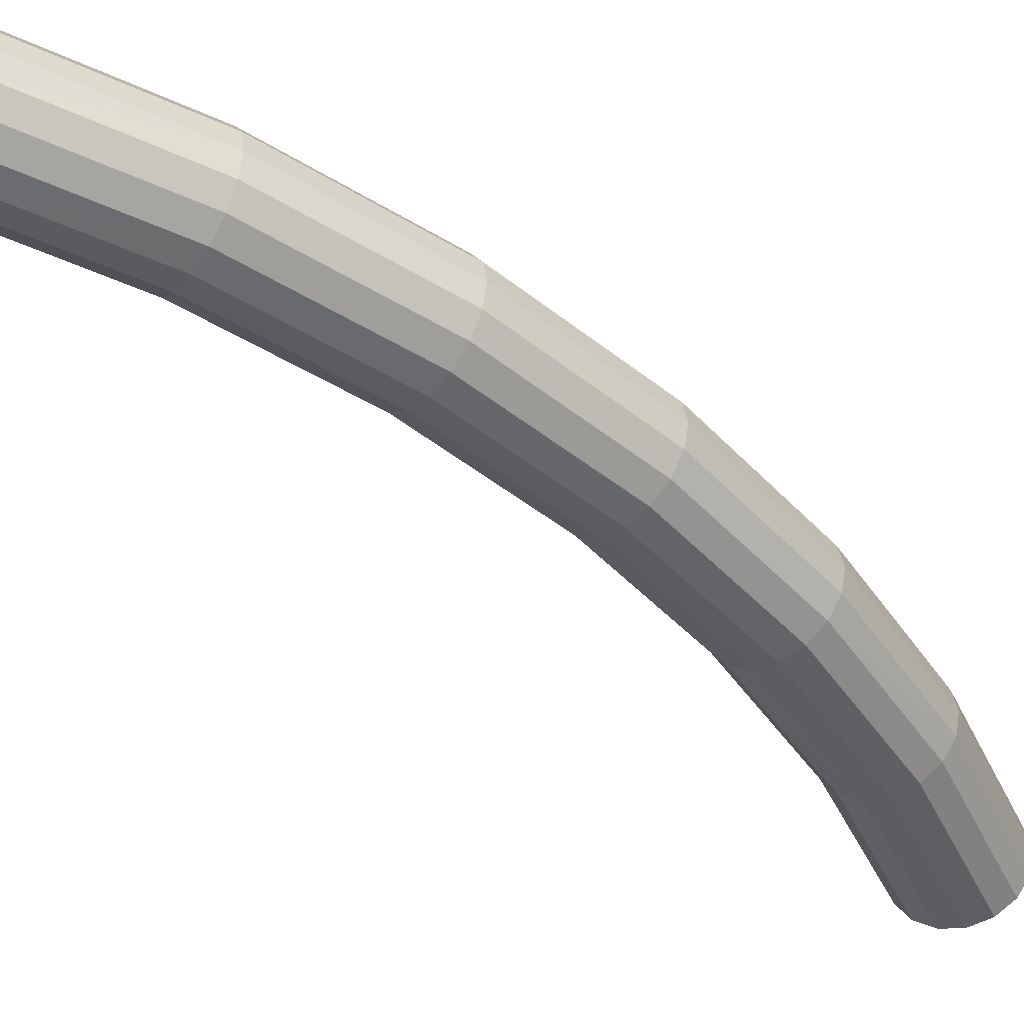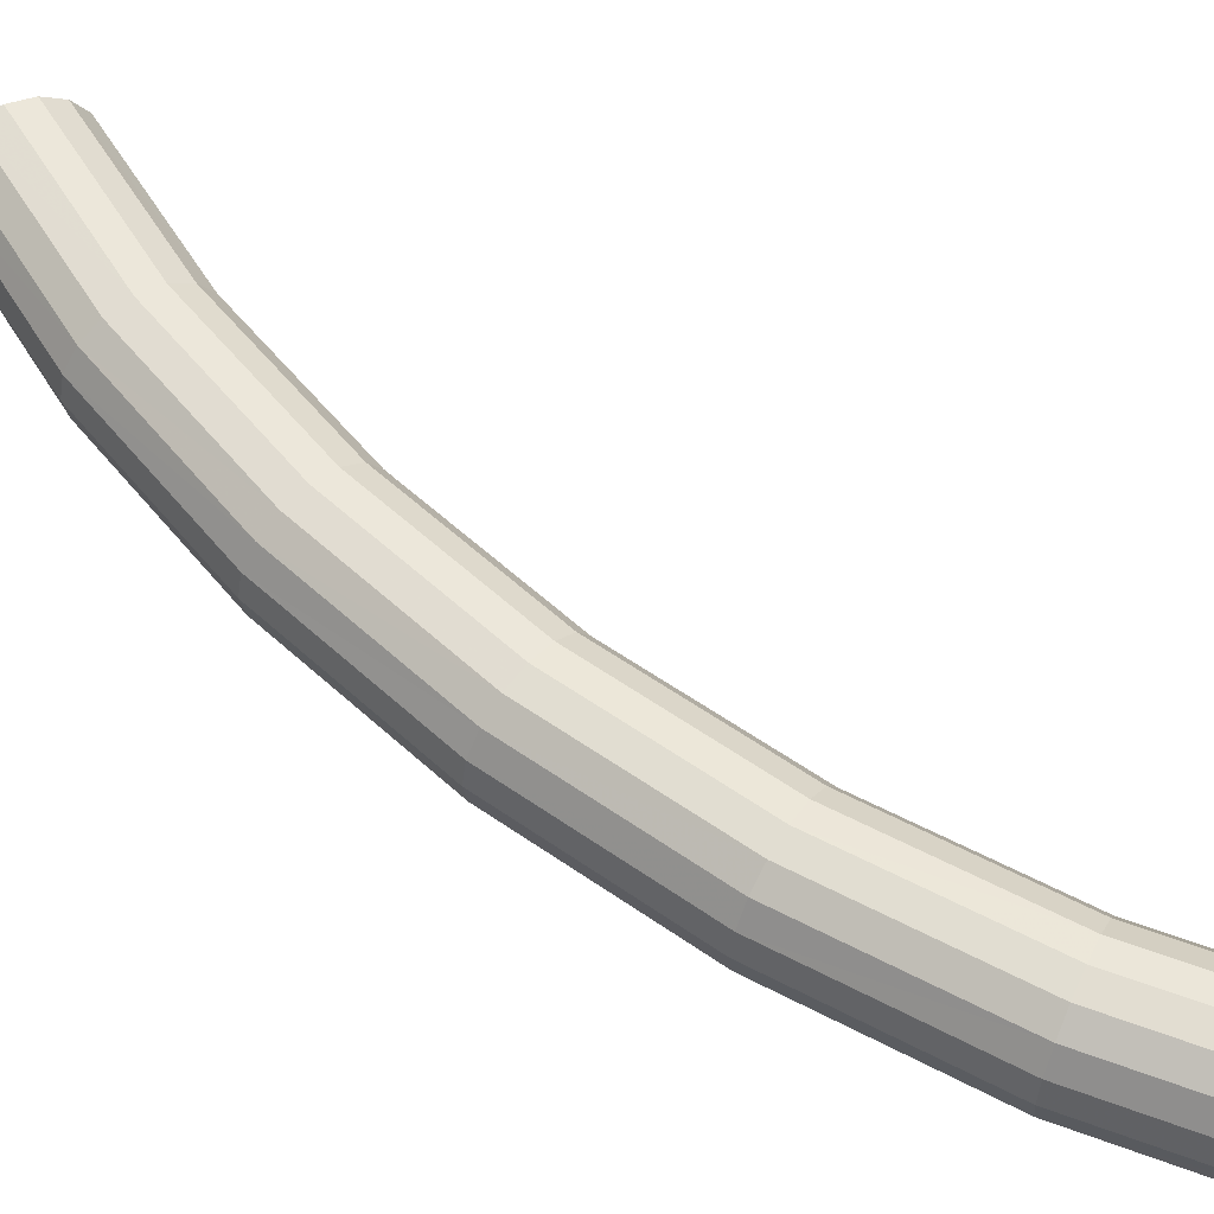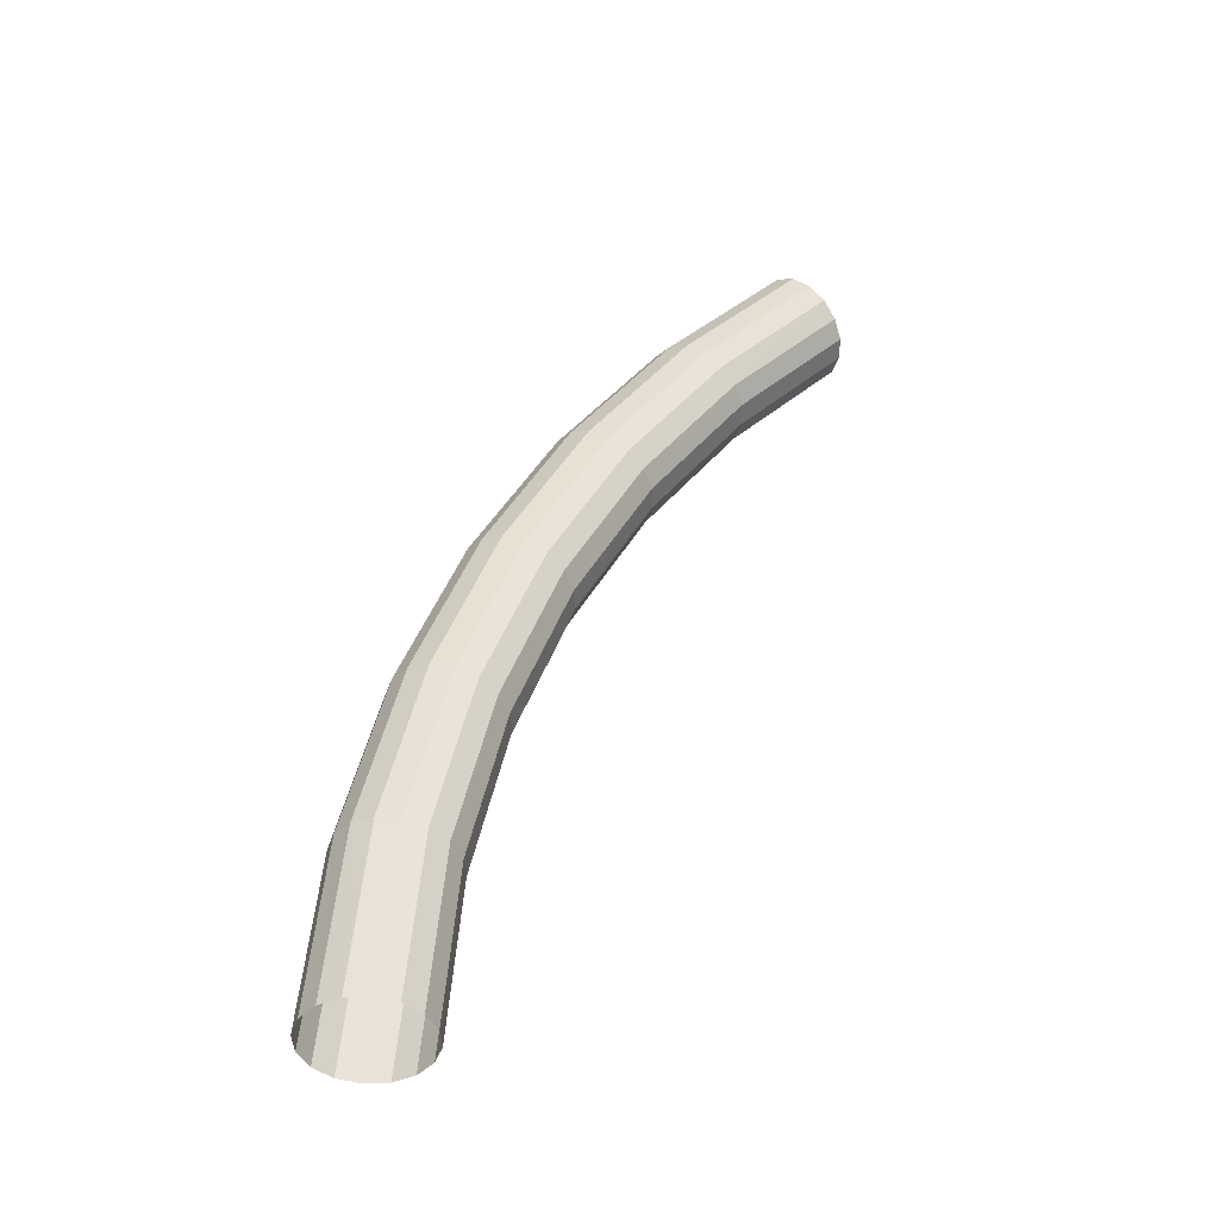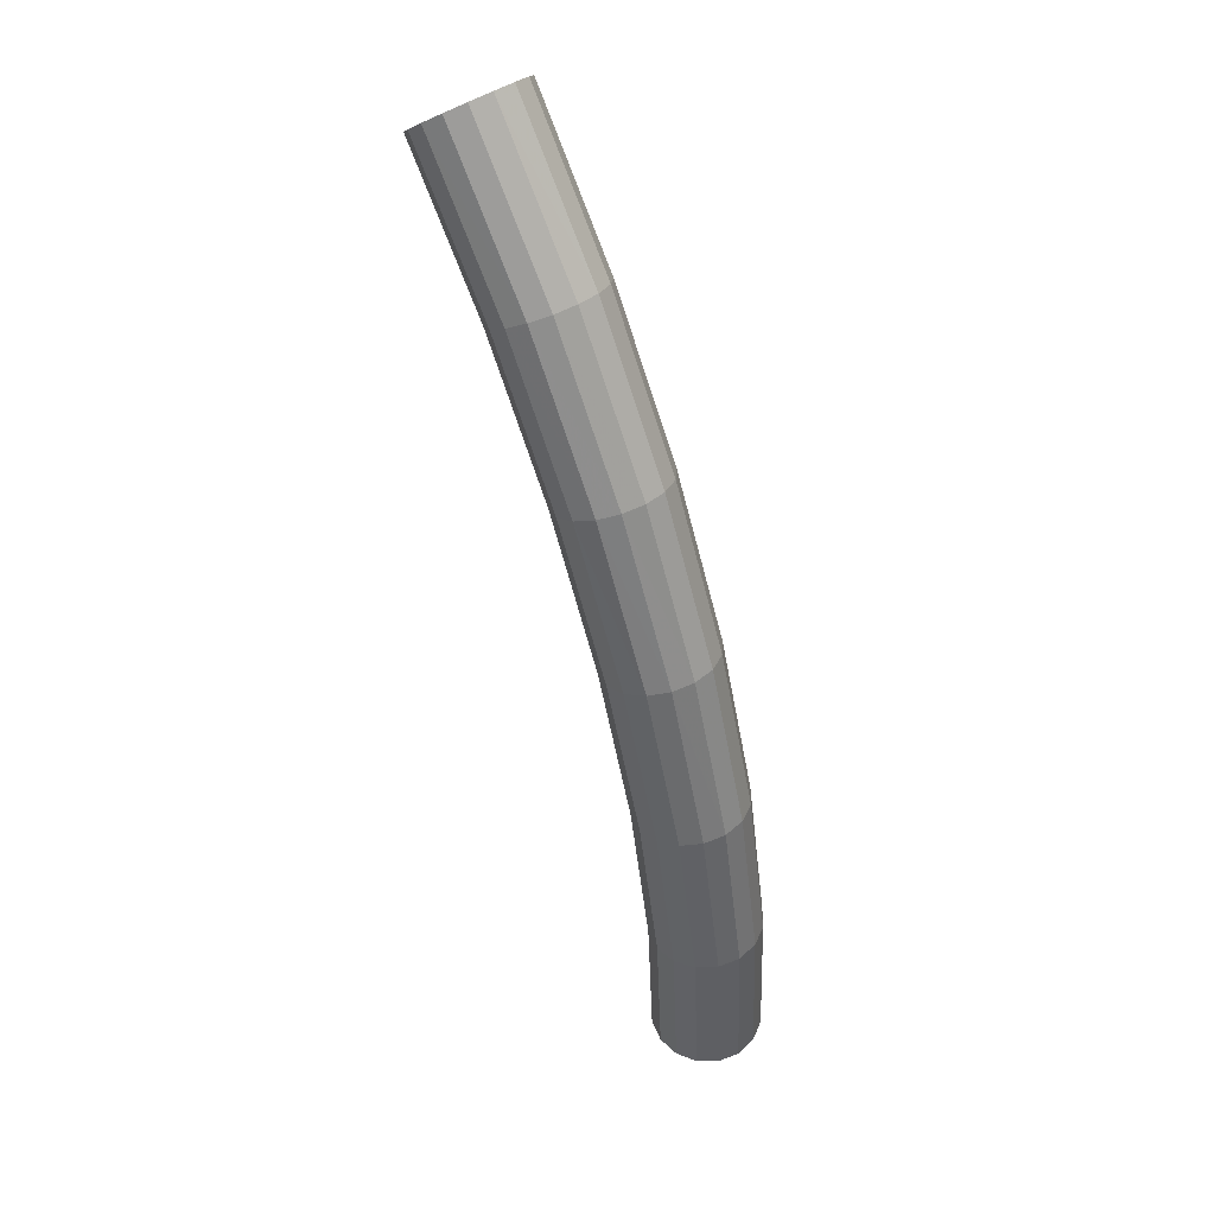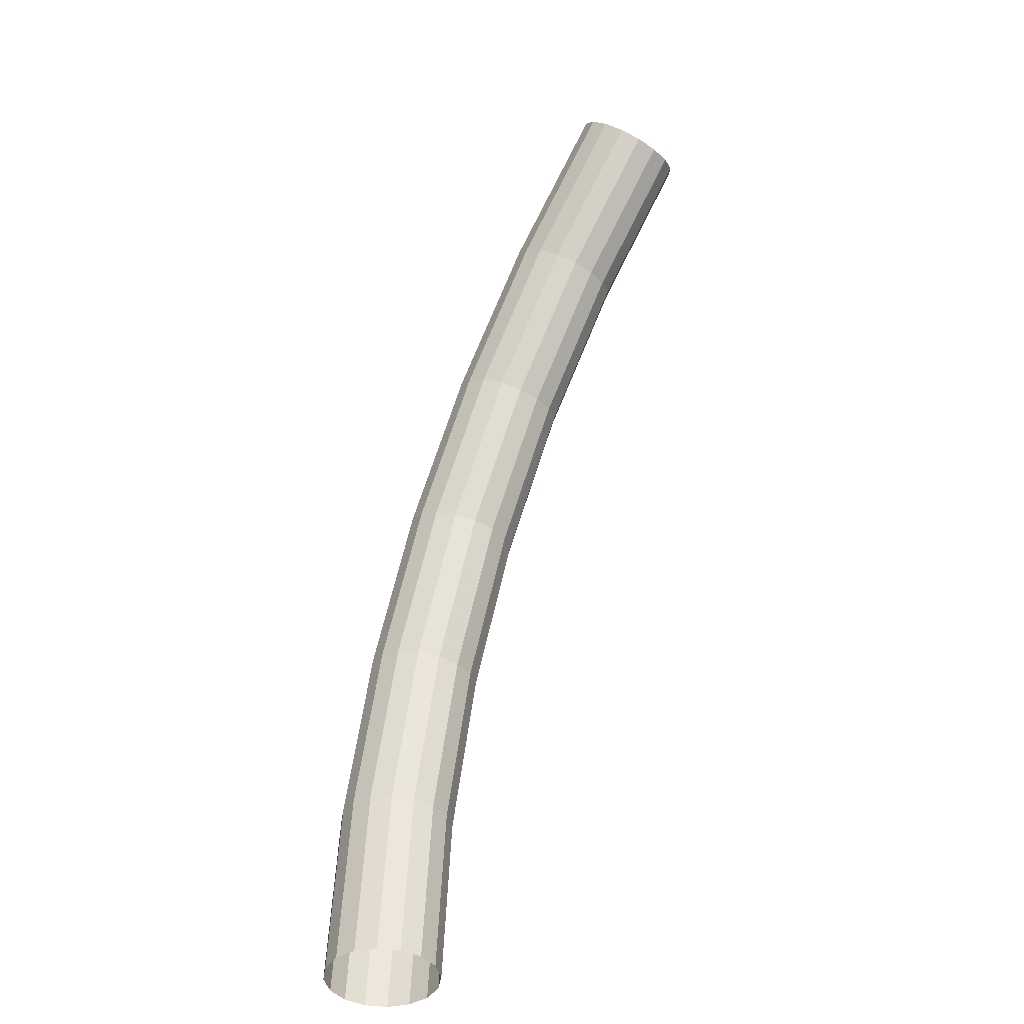
<metadata>
{"format":"obj","ext":"obj","renderer":"f3d","projection":"perspective","resolution":1024,"background":"white","views":[{"elev":-43.5,"azim":20.2,"up":"+Y"},{"elev":56.1,"azim":107.6,"up":"+Y"},{"elev":-45.1,"azim":172.2,"up":"+Z"},{"elev":52.1,"azim":56.3,"up":"+Z"},{"elev":-42.3,"azim":-132.8,"up":"+Z"}]}
</metadata>
<code>
v 0.05201 0.00083 0
v 0.05156 0.00083 0.00679
v 0.05173 0 0.00681
v 0.05217 0 0
v 0.05153 0.001535 0
v 0.0511 0.001535 0.006725
v 0.05156 0.00083 0.00679
v 0.05201 0.00083 0
v 0.05083 0.00201 0
v 0.0504 0.00201 0.006635
v 0.0511 0.001535 0.006725
v 0.05153 0.001535 0
v 0.05 0.002175 0
v 0.04957 0.002175 0.006525
v 0.0504 0.00201 0.006635
v 0.05083 0.00201 0
v 0.04917 0.00201 0
v 0.04874 0.00201 0.006419
v 0.04957 0.002175 0.006525
v 0.05 0.002175 0
v 0.04847 0.001535 0
v 0.04805 0.001535 0.006325
v 0.04874 0.00201 0.006419
v 0.04917 0.00201 0
v 0.04799 0.00083 0
v 0.04758 0.00083 0.006265
v 0.04805 0.001535 0.006325
v 0.04847 0.001535 0
v 0.04782 0 0
v 0.04741 0 0.006245
v 0.04758 0.00083 0.006265
v 0.04799 0.00083 0
v 0.04799 -0.00083 0
v 0.04758 -0.00083 0.006265
v 0.04741 0 0.006245
v 0.04782 0 0
v 0.04847 -0.001535 0
v 0.04805 -0.001535 0.006325
v 0.04758 -0.00083 0.006265
v 0.04799 -0.00083 0
v 0.04917 -0.00201 0
v 0.04874 -0.00201 0.006419
v 0.04805 -0.001535 0.006325
v 0.04847 -0.001535 0
v 0.05 -0.002175 0
v 0.04957 -0.002175 0.006525
v 0.04874 -0.00201 0.006419
v 0.04917 -0.00201 0
v 0.05083 -0.00201 0
v 0.0504 -0.00201 0.006635
v 0.04957 -0.002175 0.006525
v 0.05 -0.002175 0
v 0.05153 -0.001535 0
v 0.0511 -0.001535 0.006725
v 0.0504 -0.00201 0.006635
v 0.05083 -0.00201 0
v 0.05201 -0.00083 0
v 0.05156 -0.00083 0.00679
v 0.0511 -0.001535 0.006725
v 0.05153 -0.001535 0
v 0.05217 0 0
v 0.05173 0 0.00681
v 0.05156 -0.00083 0.00679
v 0.05201 -0.00083 0
v 0.05156 0.00083 0.00679
v 0.05024 0.00083 0.01346
v 0.0504 0 0.0135
v 0.05173 0 0.00681
v 0.0511 0.001535 0.006725
v 0.04978 0.001535 0.01334
v 0.05024 0.00083 0.01346
v 0.05156 0.00083 0.00679
v 0.0504 0.00201 0.006635
v 0.0491 0.00201 0.01316
v 0.04978 0.001535 0.01334
v 0.0511 0.001535 0.006725
v 0.04957 0.002175 0.006525
v 0.04829 0.002175 0.01294
v 0.0491 0.00201 0.01316
v 0.0504 0.00201 0.006635
v 0.04874 0.00201 0.006419
v 0.0475 0.00201 0.01273
v 0.04829 0.002175 0.01294
v 0.04957 0.002175 0.006525
v 0.04805 0.001535 0.006325
v 0.04681 0.001535 0.01255
v 0.0475 0.00201 0.01273
v 0.04874 0.00201 0.006419
v 0.04758 0.00083 0.006265
v 0.04636 0.00083 0.01242
v 0.04681 0.001535 0.01255
v 0.04805 0.001535 0.006325
v 0.04741 0 0.006245
v 0.04619 0 0.01238
v 0.04636 0.00083 0.01242
v 0.04758 0.00083 0.006265
v 0.04758 -0.00083 0.006265
v 0.04636 -0.00083 0.01242
v 0.04619 0 0.01238
v 0.04741 0 0.006245
v 0.04805 -0.001535 0.006325
v 0.04681 -0.001535 0.01255
v 0.04636 -0.00083 0.01242
v 0.04758 -0.00083 0.006265
v 0.04874 -0.00201 0.006419
v 0.0475 -0.00201 0.01273
v 0.04681 -0.001535 0.01255
v 0.04805 -0.001535 0.006325
v 0.04957 -0.002175 0.006525
v 0.04829 -0.002175 0.01294
v 0.0475 -0.00201 0.01273
v 0.04874 -0.00201 0.006419
v 0.0504 -0.00201 0.006635
v 0.0491 -0.00201 0.01316
v 0.04829 -0.002175 0.01294
v 0.04957 -0.002175 0.006525
v 0.0511 -0.001535 0.006725
v 0.04978 -0.001535 0.01334
v 0.0491 -0.00201 0.01316
v 0.0504 -0.00201 0.006635
v 0.05156 -0.00083 0.00679
v 0.05024 -0.00083 0.01346
v 0.04978 -0.001535 0.01334
v 0.0511 -0.001535 0.006725
v 0.05173 0 0.00681
v 0.0504 0 0.0135
v 0.05024 -0.00083 0.01346
v 0.05156 -0.00083 0.00679
v 0.05024 0.00083 0.01346
v 0.04805 0.00083 0.0199
v 0.0482 0 0.01997
v 0.0504 0 0.0135
v 0.04978 0.001535 0.01334
v 0.04761 0.001535 0.01972
v 0.04805 0.00083 0.0199
v 0.05024 0.00083 0.01346
v 0.0491 0.00201 0.01316
v 0.04696 0.00201 0.01946
v 0.04761 0.001535 0.01972
v 0.04978 0.001535 0.01334
v 0.04829 0.002175 0.01294
v 0.04619 0.002175 0.01913
v 0.04696 0.00201 0.01946
v 0.0491 0.00201 0.01316
v 0.0475 0.00201 0.01273
v 0.04543 0.00201 0.01881
v 0.04619 0.002175 0.01913
v 0.04829 0.002175 0.01294
v 0.04681 0.001535 0.01255
v 0.04478 0.001535 0.01854
v 0.04543 0.00201 0.01881
v 0.0475 0.00201 0.01273
v 0.04636 0.00083 0.01242
v 0.04434 0.00083 0.01836
v 0.04478 0.001535 0.01854
v 0.04681 0.001535 0.01255
v 0.04619 0 0.01238
v 0.04419 0 0.0183
v 0.04434 0.00083 0.01836
v 0.04636 0.00083 0.01242
v 0.04636 -0.00083 0.01242
v 0.04434 -0.00083 0.01836
v 0.04419 0 0.0183
v 0.04619 0 0.01238
v 0.04681 -0.001535 0.01255
v 0.04478 -0.001535 0.01854
v 0.04434 -0.00083 0.01836
v 0.04636 -0.00083 0.01242
v 0.0475 -0.00201 0.01273
v 0.04543 -0.00201 0.01881
v 0.04478 -0.001535 0.01854
v 0.04681 -0.001535 0.01255
v 0.04829 -0.002175 0.01294
v 0.04619 -0.002175 0.01913
v 0.04543 -0.00201 0.01881
v 0.0475 -0.00201 0.01273
v 0.0491 -0.00201 0.01316
v 0.04696 -0.00201 0.01946
v 0.04619 -0.002175 0.01913
v 0.04829 -0.002175 0.01294
v 0.04978 -0.001535 0.01334
v 0.04761 -0.001535 0.01972
v 0.04696 -0.00201 0.01946
v 0.0491 -0.00201 0.01316
v 0.05024 -0.00083 0.01346
v 0.04805 -0.00083 0.0199
v 0.04761 -0.001535 0.01972
v 0.04978 -0.001535 0.01334
v 0.0504 0 0.0135
v 0.0482 0 0.01997
v 0.04805 -0.00083 0.0199
v 0.05024 -0.00083 0.01346
v 0.04805 0.00083 0.0199
v 0.04504 0.00083 0.02601
v 0.04519 0 0.02609
v 0.0482 0 0.01997
v 0.04761 0.001535 0.01972
v 0.04464 0.001535 0.02577
v 0.04504 0.00083 0.02601
v 0.04805 0.00083 0.0199
v 0.04696 0.00201 0.01946
v 0.04402 0.00201 0.02542
v 0.04464 0.001535 0.02577
v 0.04761 0.001535 0.01972
v 0.04619 0.002175 0.01913
v 0.0433 0.002175 0.025
v 0.04402 0.00201 0.02542
v 0.04696 0.00201 0.01946
v 0.04543 0.00201 0.01881
v 0.04258 0.00201 0.02458
v 0.0433 0.002175 0.025
v 0.04619 0.002175 0.01913
v 0.04478 0.001535 0.01854
v 0.04197 0.001535 0.02423
v 0.04258 0.00201 0.02458
v 0.04543 0.00201 0.01881
v 0.04434 0.00083 0.01836
v 0.04156 0.00083 0.02399
v 0.04197 0.001535 0.02423
v 0.04478 0.001535 0.01854
v 0.04419 0 0.0183
v 0.04142 0 0.02391
v 0.04156 0.00083 0.02399
v 0.04434 0.00083 0.01836
v 0.04434 -0.00083 0.01836
v 0.04156 -0.00083 0.02399
v 0.04142 0 0.02391
v 0.04419 0 0.0183
v 0.04478 -0.001535 0.01854
v 0.04197 -0.001535 0.02423
v 0.04156 -0.00083 0.02399
v 0.04434 -0.00083 0.01836
v 0.04543 -0.00201 0.01881
v 0.04258 -0.00201 0.02458
v 0.04197 -0.001535 0.02423
v 0.04478 -0.001535 0.01854
v 0.04619 -0.002175 0.01913
v 0.0433 -0.002175 0.025
v 0.04258 -0.00201 0.02458
v 0.04543 -0.00201 0.01881
v 0.04696 -0.00201 0.01946
v 0.04402 -0.00201 0.02542
v 0.0433 -0.002175 0.025
v 0.04619 -0.002175 0.01913
v 0.04761 -0.001535 0.01972
v 0.04464 -0.001535 0.02577
v 0.04402 -0.00201 0.02542
v 0.04696 -0.00201 0.01946
v 0.04805 -0.00083 0.0199
v 0.04504 -0.00083 0.02601
v 0.04464 -0.001535 0.02577
v 0.04761 -0.001535 0.01972
v 0.0482 0 0.01997
v 0.04519 0 0.02609
v 0.04504 -0.00083 0.02601
v 0.04805 -0.00083 0.0199
v 0.04504 0.00083 0.02601
v 0.04126 0.00083 0.03166
v 0.04139 0 0.03176
v 0.04519 0 0.02609
v 0.04464 0.001535 0.02577
v 0.04088 0.001535 0.03138
v 0.04126 0.00083 0.03166
v 0.04504 0.00083 0.02601
v 0.04402 0.00201 0.02542
v 0.04033 0.00201 0.03095
v 0.04088 0.001535 0.03138
v 0.04464 0.001535 0.02577
v 0.0433 0.002175 0.025
v 0.03967 0.002175 0.03044
v 0.04033 0.00201 0.03095
v 0.04402 0.00201 0.02542
v 0.04258 0.00201 0.02458
v 0.03901 0.00201 0.02993
v 0.03967 0.002175 0.03044
v 0.0433 0.002175 0.025
v 0.04197 0.001535 0.02423
v 0.03845 0.001535 0.0295
v 0.03901 0.00201 0.02993
v 0.04258 0.00201 0.02458
v 0.04156 0.00083 0.02399
v 0.03807 0.00083 0.02922
v 0.03845 0.001535 0.0295
v 0.04197 0.001535 0.02423
v 0.04142 0 0.02391
v 0.03794 0 0.02911
v 0.03807 0.00083 0.02922
v 0.04156 0.00083 0.02399
v 0.04156 -0.00083 0.02399
v 0.03807 -0.00083 0.02922
v 0.03794 0 0.02911
v 0.04142 0 0.02391
v 0.04197 -0.001535 0.02423
v 0.03845 -0.001535 0.0295
v 0.03807 -0.00083 0.02922
v 0.04156 -0.00083 0.02399
v 0.04258 -0.00201 0.02458
v 0.03901 -0.00201 0.02993
v 0.03845 -0.001535 0.0295
v 0.04197 -0.001535 0.02423
v 0.0433 -0.002175 0.025
v 0.03967 -0.002175 0.03044
v 0.03901 -0.00201 0.02993
v 0.04258 -0.00201 0.02458
v 0.04402 -0.00201 0.02542
v 0.04033 -0.00201 0.03095
v 0.03967 -0.002175 0.03044
v 0.0433 -0.002175 0.025
v 0.04464 -0.001535 0.02577
v 0.04088 -0.001535 0.03138
v 0.04033 -0.00201 0.03095
v 0.04402 -0.00201 0.02542
v 0.04504 -0.00083 0.02601
v 0.04126 -0.00083 0.03166
v 0.04088 -0.001535 0.03138
v 0.04464 -0.001535 0.02577
v 0.04519 0 0.02609
v 0.04139 0 0.03176
v 0.04126 -0.00083 0.03166
v 0.04504 -0.00083 0.02601
v 0.04126 0.00083 0.03166
v 0.03678 0.00083 0.03678
v 0.03689 0 0.03689
v 0.04139 0 0.03176
v 0.04088 0.001535 0.03138
v 0.03644 0.001535 0.03644
v 0.03678 0.00083 0.03678
v 0.04126 0.00083 0.03166
v 0.04033 0.00201 0.03095
v 0.03594 0.00201 0.03594
v 0.03644 0.001535 0.03644
v 0.04088 0.001535 0.03138
v 0.03967 0.002175 0.03044
v 0.03535 0.002175 0.03535
v 0.03594 0.00201 0.03594
v 0.04033 0.00201 0.03095
v 0.03901 0.00201 0.02993
v 0.03476 0.00201 0.03476
v 0.03535 0.002175 0.03535
v 0.03967 0.002175 0.03044
v 0.03845 0.001535 0.0295
v 0.03427 0.001535 0.03427
v 0.03476 0.00201 0.03476
v 0.03901 0.00201 0.02993
v 0.03807 0.00083 0.02922
v 0.03393 0.00083 0.03393
v 0.03427 0.001535 0.03427
v 0.03845 0.001535 0.0295
v 0.03794 0 0.02911
v 0.03382 0 0.03382
v 0.03393 0.00083 0.03393
v 0.03807 0.00083 0.02922
v 0.03807 -0.00083 0.02922
v 0.03393 -0.00083 0.03393
v 0.03382 0 0.03382
v 0.03794 0 0.02911
v 0.03845 -0.001535 0.0295
v 0.03427 -0.001535 0.03427
v 0.03393 -0.00083 0.03393
v 0.03807 -0.00083 0.02922
v 0.03901 -0.00201 0.02993
v 0.03476 -0.00201 0.03476
v 0.03427 -0.001535 0.03427
v 0.03845 -0.001535 0.0295
v 0.03967 -0.002175 0.03044
v 0.03535 -0.002175 0.03535
v 0.03476 -0.00201 0.03476
v 0.03901 -0.00201 0.02993
v 0.04033 -0.00201 0.03095
v 0.03594 -0.00201 0.03594
v 0.03535 -0.002175 0.03535
v 0.03967 -0.002175 0.03044
v 0.04088 -0.001535 0.03138
v 0.03644 -0.001535 0.03644
v 0.03594 -0.00201 0.03594
v 0.04033 -0.00201 0.03095
v 0.04126 -0.00083 0.03166
v 0.03678 -0.00083 0.03678
v 0.03644 -0.001535 0.03644
v 0.04088 -0.001535 0.03138
v 0.04139 0 0.03176
v 0.03689 0 0.03689
v 0.03678 -0.00083 0.03678
v 0.04126 -0.00083 0.03166
g mesh3532
f 1 2 3
f 3 4 1
f 5 6 7
f 7 8 5
f 9 10 11
f 11 12 9
f 13 14 15
f 15 16 13
f 17 18 19
f 19 20 17
f 21 22 23
f 23 24 21
f 25 26 27
f 27 28 25
f 29 30 31
f 31 32 29
f 33 34 35
f 35 36 33
f 37 38 39
f 39 40 37
f 41 42 43
f 43 44 41
f 45 46 47
f 47 48 45
f 49 50 51
f 51 52 49
f 53 54 55
f 55 56 53
f 57 58 59
f 59 60 57
f 61 62 63
f 63 64 61
f 65 66 67
f 67 68 65
f 69 70 71
f 71 72 69
f 73 74 75
f 75 76 73
f 77 78 79
f 79 80 77
f 81 82 83
f 83 84 81
f 85 86 87
f 87 88 85
f 89 90 91
f 91 92 89
f 93 94 95
f 95 96 93
f 97 98 99
f 99 100 97
f 101 102 103
f 103 104 101
f 105 106 107
f 107 108 105
f 109 110 111
f 111 112 109
f 113 114 115
f 115 116 113
f 117 118 119
f 119 120 117
f 121 122 123
f 123 124 121
f 125 126 127
f 127 128 125
f 129 130 131
f 131 132 129
f 133 134 135
f 135 136 133
f 137 138 139
f 139 140 137
f 141 142 143
f 143 144 141
f 145 146 147
f 147 148 145
f 149 150 151
f 151 152 149
f 153 154 155
f 155 156 153
f 157 158 159
f 159 160 157
f 161 162 163
f 163 164 161
f 165 166 167
f 167 168 165
f 169 170 171
f 171 172 169
f 173 174 175
f 175 176 173
f 177 178 179
f 179 180 177
f 181 182 183
f 183 184 181
f 185 186 187
f 187 188 185
f 189 190 191
f 191 192 189
f 193 194 195
f 195 196 193
f 197 198 199
f 199 200 197
f 201 202 203
f 203 204 201
f 205 206 207
f 207 208 205
f 209 210 211
f 211 212 209
f 213 214 215
f 215 216 213
f 217 218 219
f 219 220 217
f 221 222 223
f 223 224 221
f 225 226 227
f 227 228 225
f 229 230 231
f 231 232 229
f 233 234 235
f 235 236 233
f 237 238 239
f 239 240 237
f 241 242 243
f 243 244 241
f 245 246 247
f 247 248 245
f 249 250 251
f 251 252 249
f 253 254 255
f 255 256 253
f 257 258 259
f 259 260 257
f 261 262 263
f 263 264 261
f 265 266 267
f 267 268 265
f 269 270 271
f 271 272 269
f 273 274 275
f 275 276 273
f 277 278 279
f 279 280 277
f 281 282 283
f 283 284 281
f 285 286 287
f 287 288 285
f 289 290 291
f 291 292 289
f 293 294 295
f 295 296 293
f 297 298 299
f 299 300 297
f 301 302 303
f 303 304 301
f 305 306 307
f 307 308 305
f 309 310 311
f 311 312 309
f 313 314 315
f 315 316 313
f 317 318 319
f 319 320 317
f 321 322 323
f 323 324 321
f 325 326 327
f 327 328 325
f 329 330 331
f 331 332 329
f 333 334 335
f 335 336 333
f 337 338 339
f 339 340 337
f 341 342 343
f 343 344 341
f 345 346 347
f 347 348 345
f 349 350 351
f 351 352 349
f 353 354 355
f 355 356 353
f 357 358 359
f 359 360 357
f 361 362 363
f 363 364 361
f 365 366 367
f 367 368 365
f 369 370 371
f 371 372 369
f 373 374 375
f 375 376 373
f 377 378 379
f 379 380 377
f 381 382 383
f 383 384 381

</code>
